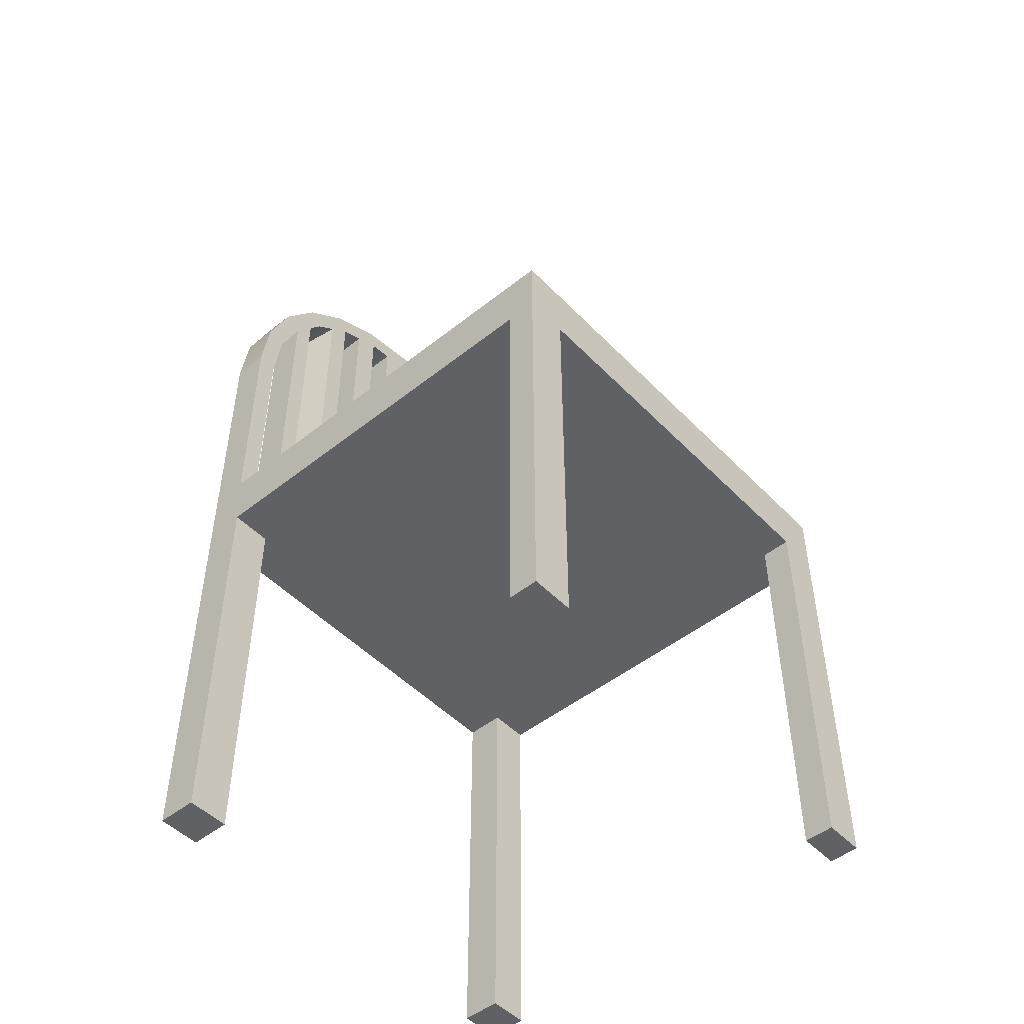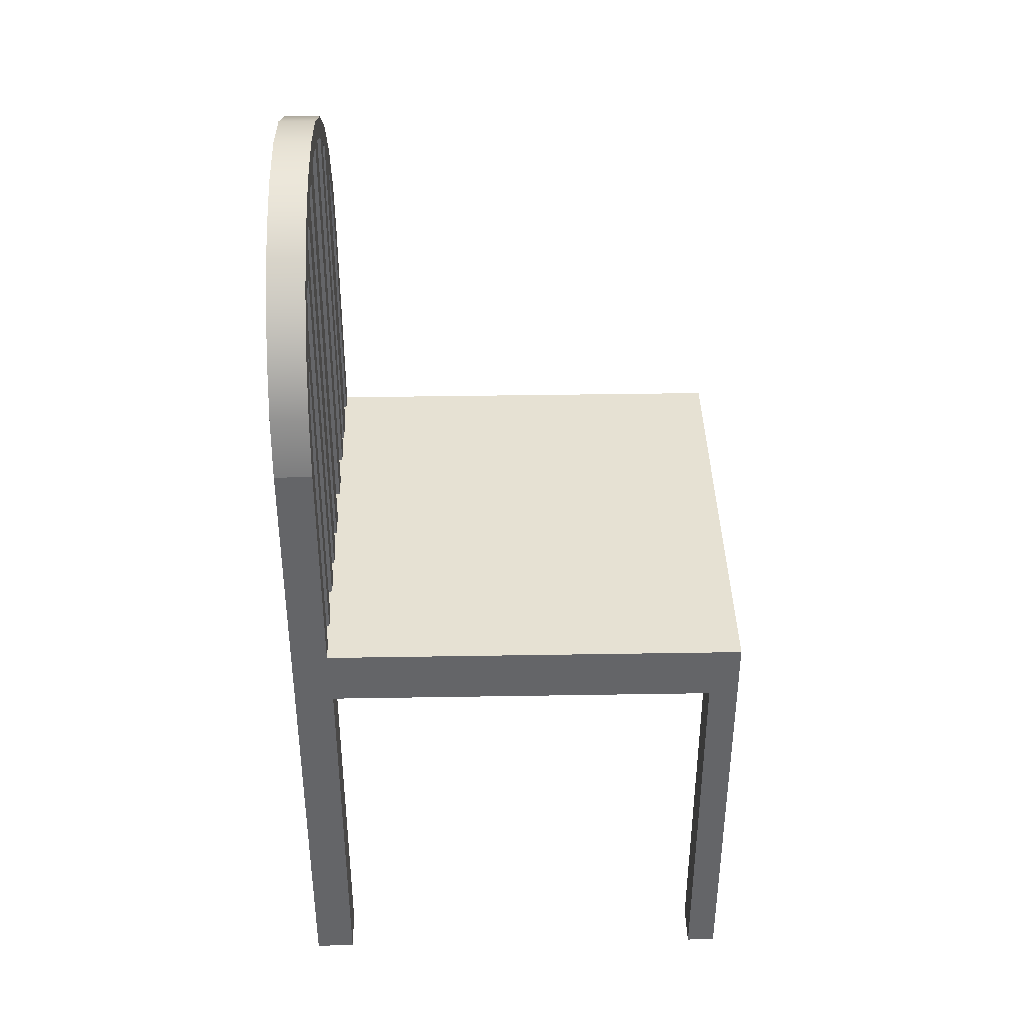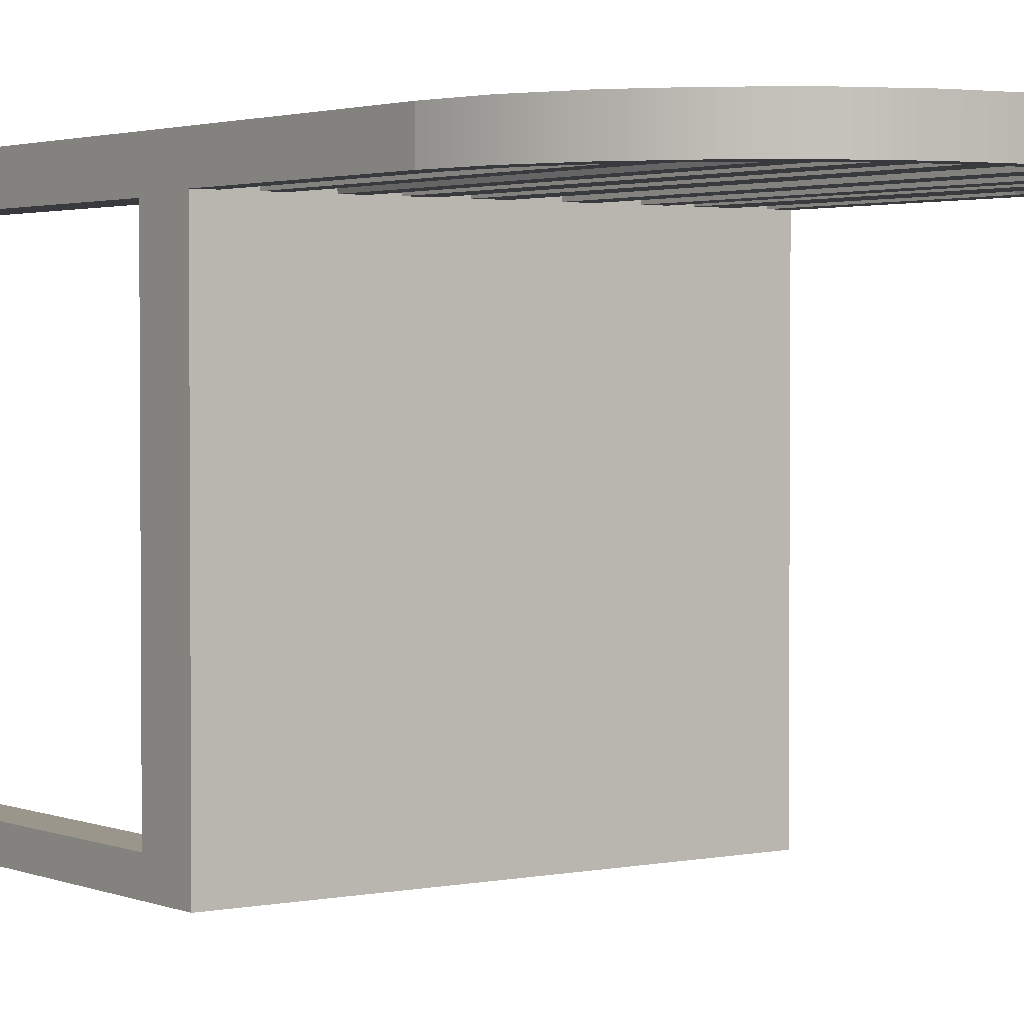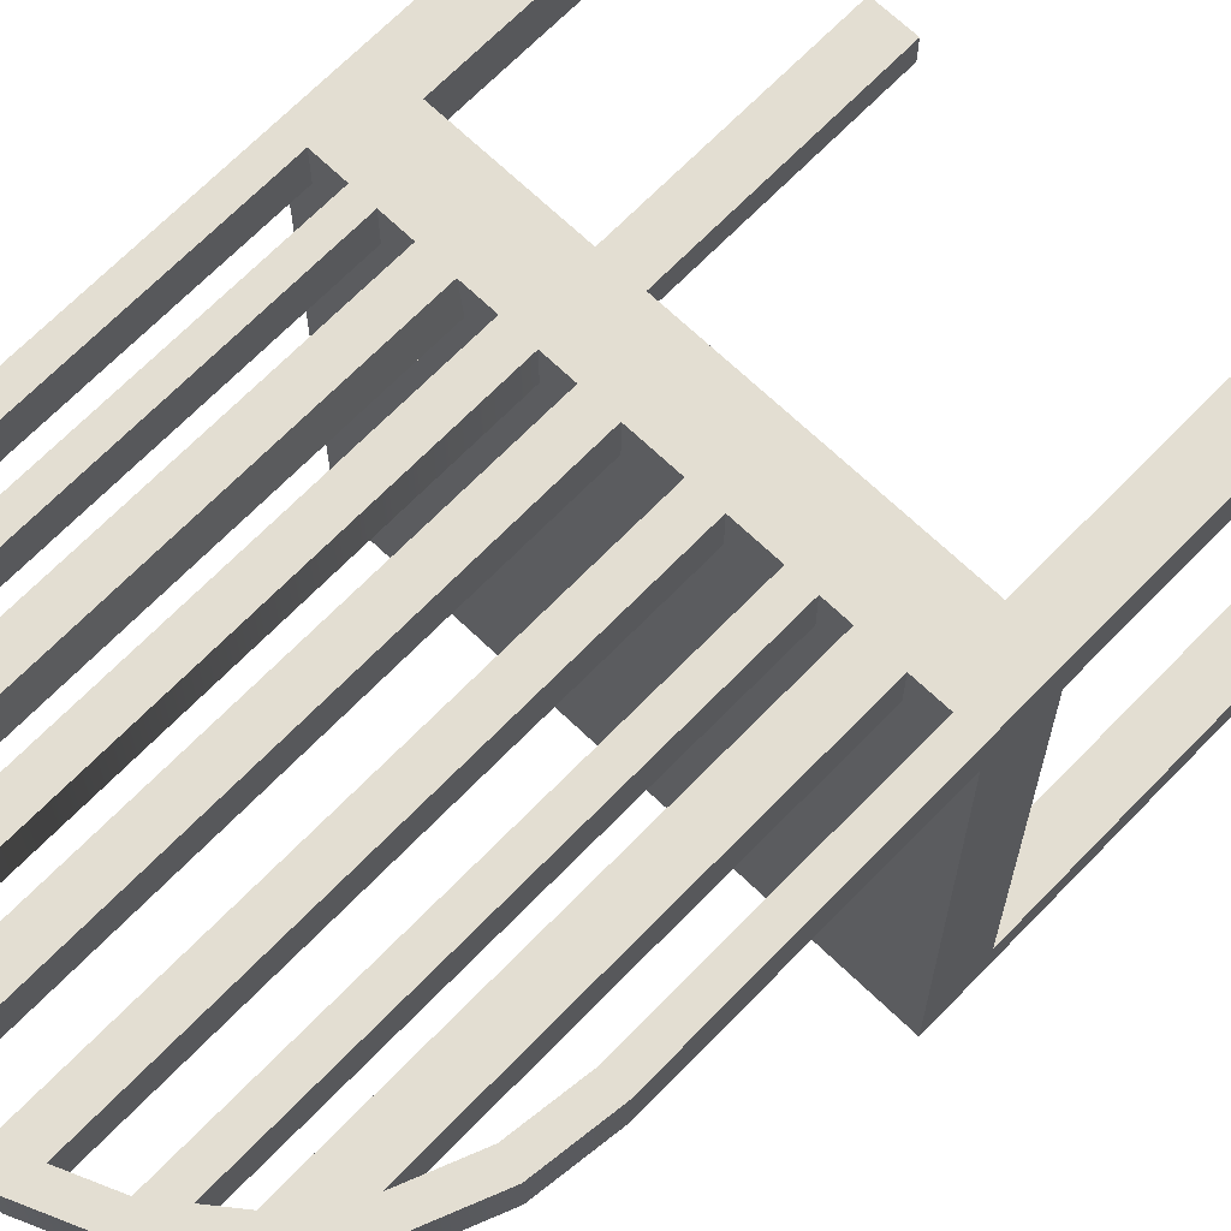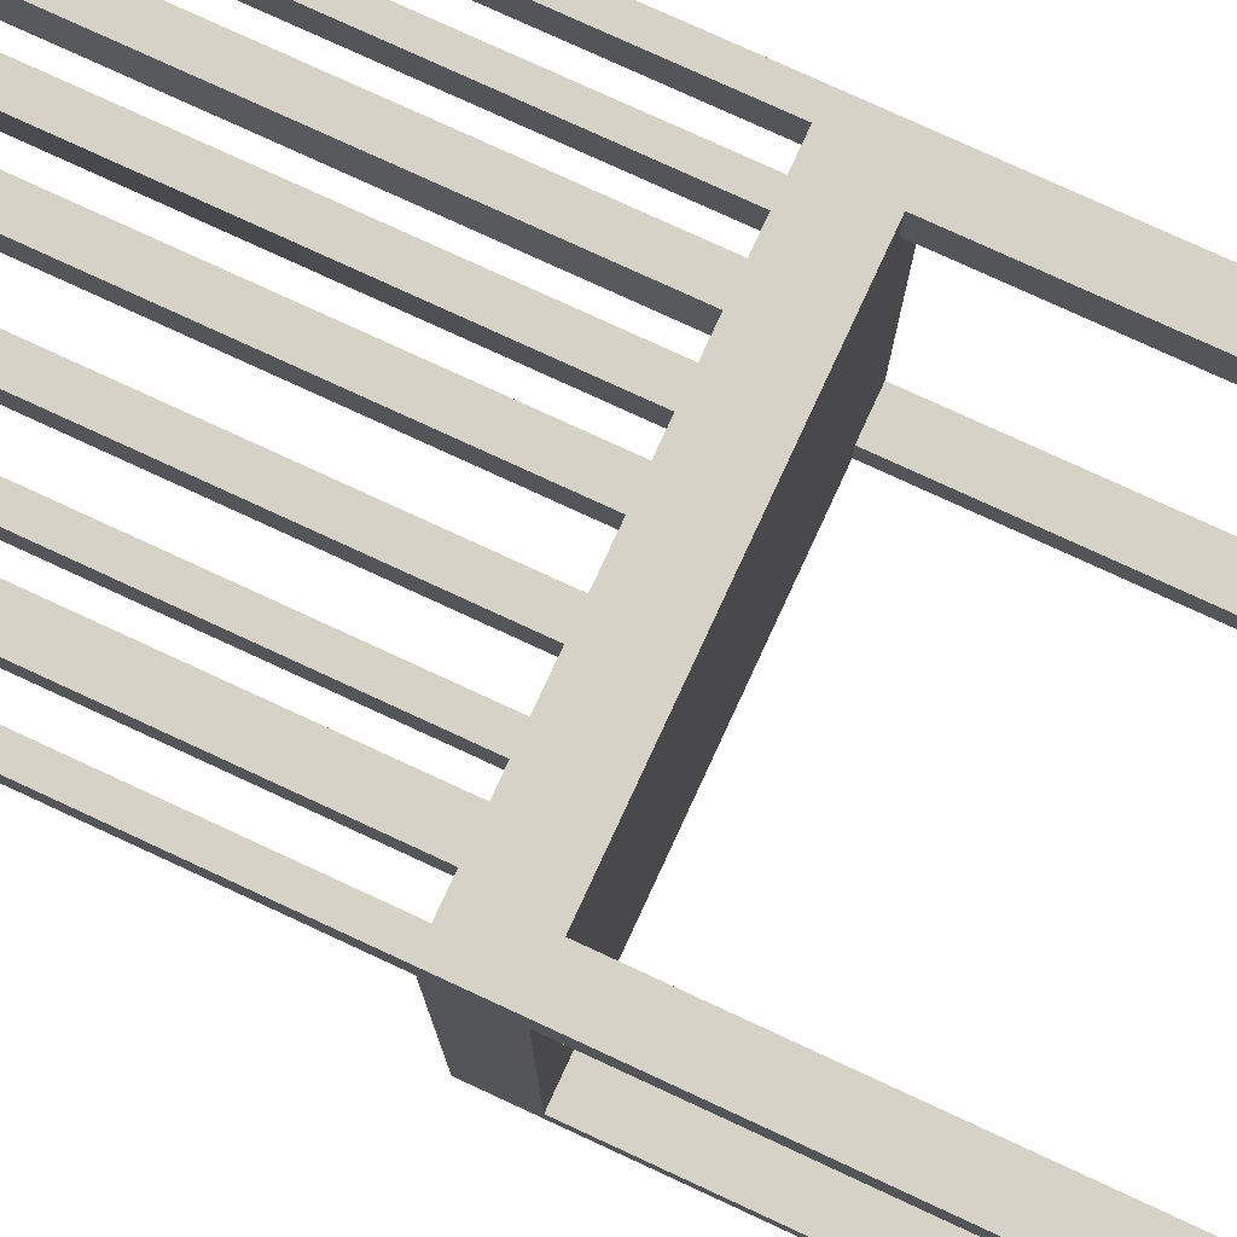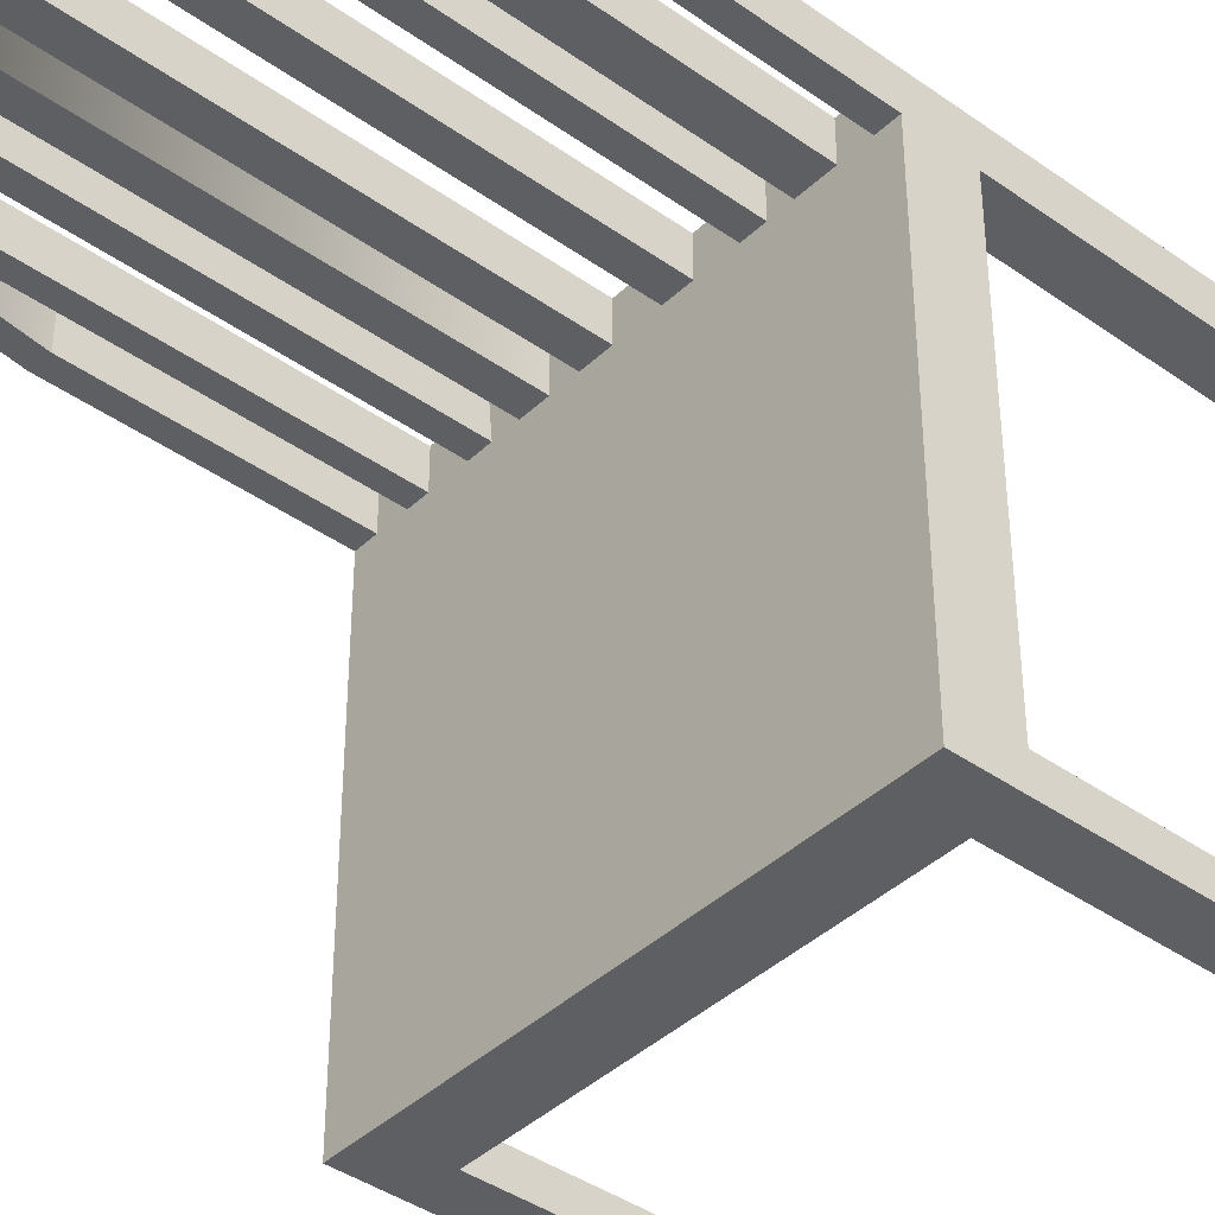
<metadata>
{"format":"obj","ext":"obj","renderer":"f3d","projection":"perspective","resolution":1024,"background":"white","views":[{"elev":-48.9,"azim":131.5,"up":"+Y"},{"elev":38.6,"azim":88.8,"up":"+Y"},{"elev":2.3,"azim":143.9,"up":"+Z"},{"elev":67.5,"azim":-136.0,"up":"+Z"},{"elev":77.6,"azim":-65.2,"up":"+Z"},{"elev":-40.5,"azim":-131.0,"up":"+Z"}]}
</metadata>
<code>
v 0.1273 0.227 0.02819
v 0.1396 0.2109 0.06053
v 0.1273 0.227 0.06053
v 0.1396 0.2109 0.02819
v -0.2086 0.09551 0.02819
v -0.1902 -0.1113 0.02819
v -0.2086 -0.1113 0.02819
v -0.1902 0.09431 0.02819
v -0.1837 0.1436 0.02819
v -0.2016 0.1484 0.02819
v -0.1651 0.1885 0.02819
v -0.1812 0.1977 0.02819
v 0.08881 0.2565 0.02819
v 0.1081 -0.1113 0.02819
v 0.08881 -0.1113 0.02819
v 0.1081 0.2417 0.02819
v -0.1356 -0.1113 0.02819
v -0.1651 -0.1113 0.02819
v -0.1356 0.227 0.02819
v -0.1487 0.2401 0.02819
v -0.1163 0.2417 0.02819
v -0.1064 0.2726 0.02819
v -0.09709 0.2565 0.02819
v -0.06391 0.2703 0.02819
v -0.00414 0.2814 0.02819
v 0.02106 -0.1113 0.02819
v -0.00414 -0.1113 0.02819
v 0.02106 0.2781 0.02819
v -0.04072 -0.1113 0.02819
v -0.06391 -0.1113 0.02819
v -0.04072 0.2766 0.02819
v -0.05705 0.293 0.02819
v 0.04398 0.2751 0.02819
v 0.06721 -0.1113 0.02819
v 0.04398 -0.1113 0.02819
v 0.06721 0.2655 0.02819
v 0.09808 0.2726 0.02819
v 0.04877 0.293 0.02819
v -0.00414 0.3 0.02819
v 0.1569 -0.1113 0.02819
v 0.1396 -0.1113 0.02819
v 0.1569 0.1885 0.02819
v 0.1729 0.1977 0.02819
v 0.1404 0.2401 0.02819
v -0.09709 -0.1113 0.02819
v -0.1163 -0.1113 0.02819
v 0.1819 0.09431 0.02819
v 0.2003 -0.1113 0.02819
v 0.1819 -0.1113 0.02819
v 0.2003 0.09551 0.02819
v 0.1754 0.1436 0.02819
v 0.1933 0.1484 0.02819
v 0.1396 -0.1113 0.06053
v 0.1168 0.235 0.06053
v -0.1356 0.227 0.06053
v -0.1163 0.2417 0.06053
v -0.1356 -0.1113 0.06053
v -0.1651 -0.1113 0.06053
v -0.1902 -0.1113 0.06053
v -0.1163 -0.1113 0.06053
v -0.06391 -0.1113 0.06053
v -0.09709 -0.1113 0.06053
v -0.00414 -0.1113 0.06053
v -0.04072 -0.1113 0.06053
v 0.04398 -0.1113 0.06053
v 0.02106 -0.1113 0.06053
v 0.092 -0.1113 0.06053
v 0.06721 -0.1113 0.06053
v 0.1819 -0.1113 0.06053
v 0.1569 -0.1113 0.06053
v -0.2086 -0.1113 -0.3484
v 0.2003 -0.1113 -0.3484
v 0.1168 -0.1113 0.06053
v -0.1651 0.1885 0.06053
v -0.1837 0.1436 0.06053
v -0.1902 0.09431 0.06053
v -0.2086 -0.1113 0.06053
v -0.2086 0.09551 0.06053
v -0.2016 0.1484 0.06053
v -0.1812 0.1977 0.06053
v -0.1487 0.2401 0.06053
v -0.1064 0.2726 0.06053
v -0.05705 0.293 0.06053
v -0.00414 0.3 0.06053
v 0.04877 0.293 0.06053
v 0.09808 0.2726 0.06053
v 0.1404 0.2401 0.06053
v 0.1729 0.1977 0.06053
v 0.1933 0.1484 0.06053
v 0.2003 0.09551 0.06053
v 0.2003 -0.1113 0.06053
v 0.1819 0.09431 0.06053
v 0.1754 0.1436 0.06053
v 0.1569 0.1885 0.06053
v 0.1168 0.03311 0.06053
v 0.092 0.2541 0.06053
v 0.092 0.2565 0.06053
v 0.06721 0.2655 0.06053
v 0.08881 0.2565 0.06053
v 0.04398 0.2751 0.06053
v 0.02106 0.2781 0.06053
v -0.00414 0.2814 0.06053
v -0.04072 0.2766 0.06053
v -0.04072 0.02365 0.06053
v -0.06391 0.2703 0.06053
v -0.09709 0.2565 0.06053
v -0.09709 0.06968 0.06053
v 0.163 -0.5159 0.06053
v 0.2003 -0.5159 0.06053
v 0.163 -0.1624 0.06053
v -0.1726 -0.1624 0.06053
v -0.2086 -0.5159 0.06053
v -0.1726 -0.5159 0.06053
v 0.2003 -0.5159 -0.3484
v 0.2003 -0.1624 -0.3224
v 0.2003 -0.5159 -0.3224
v 0.2003 -0.5159 0.02542
v 0.2003 -0.1624 0.02542
v -0.1726 -0.5159 -0.3484
v -0.2086 -0.5159 -0.3484
v -0.1726 -0.1624 -0.3484
v 0.163 -0.1624 -0.3484
v 0.163 -0.5159 -0.3484
v -0.2086 -0.1624 0.02542
v -0.2086 -0.1624 -0.3224
v -0.2086 -0.5159 -0.3224
v -0.2086 -0.5159 0.02542
v -0.1407 -0.1113 0.06053
v -0.1726 -0.5159 0.02542
v -0.1726 -0.1624 0.02542
v 0.163 -0.1624 0.02542
v 0.163 -0.1624 -0.3224
v -0.1726 -0.1624 -0.3224
v 0.163 -0.5159 0.02542
v 0.163 -0.5159 -0.3224
v -0.1726 -0.5159 -0.3224
g SketchUp_ID2
f 1 2 3
f 2 1 4
f 5 6 7
f 6 5 8
f 8 5 9
f 9 5 10
f 9 10 11
f 11 10 12
f 13 14 15
f 14 13 16
f 11 17 18
f 17 11 19
f 19 11 12
f 19 12 20
f 19 20 21
f 21 20 22
f 21 22 23
f 23 22 24
f 25 26 27
f 26 25 28
f 24 29 30
f 29 24 31
f 31 24 22
f 31 22 32
f 31 32 25
f 33 34 35
f 34 33 36
f 36 33 37
f 37 33 38
f 38 33 28
f 38 28 25
f 38 25 32
f 38 32 39
f 4 40 41
f 40 4 42
f 42 4 43
f 43 4 44
f 44 4 1
f 44 1 16
f 44 16 37
f 37 16 13
f 37 13 36
f 21 45 46
f 45 21 23
f 47 48 49
f 48 47 50
f 50 47 51
f 50 51 52
f 52 51 42
f 52 42 43
f 4 53 2
f 53 4 41
f 1 54 16
f 54 1 3
f 21 55 19
f 55 21 56
f 17 55 57
f 55 17 19
f 58 6 59
f 60 17 57
f 61 45 62
f 63 29 64
f 65 26 66
f 67 34 68
f 34 67 15
f 69 40 70
f 6 71 7
f 71 6 72
f 72 6 18
f 18 6 58
f 72 18 17
f 72 17 46
f 46 17 60
f 72 46 45
f 72 45 30
f 30 45 61
f 72 30 29
f 72 29 27
f 27 29 63
f 72 27 26
f 72 26 35
f 35 26 65
f 72 35 34
f 72 34 15
f 72 15 14
f 72 14 73
f 72 73 41
f 41 73 53
f 72 41 40
f 72 40 49
f 49 40 69
f 72 49 48
f 11 58 74
f 58 11 18
f 9 74 75
f 74 9 11
f 8 75 76
f 75 8 9
f 6 76 59
f 76 6 8
f 5 77 78
f 77 5 7
f 10 78 79
f 78 10 5
f 12 79 80
f 79 12 10
f 20 80 81
f 80 20 12
f 82 20 81
f 20 82 22
f 83 22 82
f 22 83 32
f 84 32 83
f 32 84 39
f 85 39 84
f 39 85 38
f 86 38 85
f 38 86 37
f 87 37 86
f 37 87 44
f 43 87 88
f 87 43 44
f 52 88 89
f 88 52 43
f 50 89 90
f 89 50 52
f 48 90 91
f 90 48 50
f 47 69 92
f 69 47 49
f 51 92 93
f 92 51 47
f 42 93 94
f 93 42 51
f 40 94 70
f 94 40 42
f 14 95 73
f 95 14 54
f 54 14 16
f 13 96 97
f 96 13 67
f 67 13 15
f 13 98 36
f 98 13 99
f 34 98 68
f 98 34 36
f 33 65 100
f 65 33 35
f 33 101 28
f 101 33 100
f 26 101 66
f 101 26 28
f 25 63 102
f 63 25 27
f 25 103 31
f 103 25 102
f 29 104 64
f 104 29 103
f 103 29 31
f 24 61 105
f 61 24 30
f 24 106 23
f 106 24 105
f 45 107 62
f 107 45 106
f 106 45 23
f 21 60 56
f 60 21 46
f 91 108 109
f 108 91 110
f 110 91 111
f 90 69 91
f 69 90 92
f 92 90 93
f 93 90 89
f 93 89 94
f 94 89 88
f 94 53 70
f 53 94 2
f 2 94 88
f 2 88 87
f 2 87 3
f 3 87 54
f 107 60 62
f 60 107 56
f 56 107 106
f 95 67 73
f 67 95 96
f 96 95 54
f 96 54 87
f 96 87 86
f 96 86 99
f 99 86 98
f 98 65 68
f 65 98 100
f 100 98 86
f 100 86 85
f 100 85 101
f 101 85 102
f 102 85 83
f 83 85 84
f 104 61 64
f 61 104 105
f 105 104 103
f 105 103 82
f 82 103 83
f 83 103 102
f 101 63 66
f 63 101 102
f 55 58 57
f 58 55 74
f 74 55 80
f 80 55 81
f 81 55 56
f 81 56 82
f 82 56 106
f 82 106 105
f 111 112 113
f 112 111 77
f 77 111 91
f 77 91 69
f 77 69 70
f 77 70 53
f 77 53 73
f 77 73 67
f 77 67 68
f 77 68 65
f 77 65 66
f 77 66 63
f 77 63 64
f 77 64 61
f 77 61 62
f 77 62 60
f 77 60 57
f 77 57 58
f 77 58 59
f 77 59 76
f 77 76 78
f 78 76 75
f 78 75 79
f 79 75 74
f 79 74 80
f 91 49 69
f 49 91 48
f 114 115 116
f 117 91 109
f 91 117 48
f 48 117 118
f 48 118 72
f 72 118 115
f 72 115 114
f 71 119 120
f 119 71 121
f 121 71 122
f 122 114 123
f 114 122 72
f 72 122 71
f 71 124 7
f 124 71 125
f 125 71 126
f 126 71 120
f 7 112 77
f 112 7 127
f 127 7 124
f 17 128 57
f 129 112 127
f 112 129 113
f 129 111 113
f 111 129 130
f 115 131 132
f 131 115 118
f 133 124 125
f 124 133 130
f 130 133 121
f 130 121 111
f 111 121 122
f 111 122 110
f 110 122 132
f 110 132 131
f 131 108 110
f 108 131 134
f 117 108 134
f 108 117 109
f 131 117 134
f 117 131 118
f 115 135 116
f 135 115 132
f 114 135 123
f 135 114 116
f 132 123 135
f 123 132 122
f 119 133 136
f 133 119 121
f 119 126 120
f 126 119 136
f 133 126 136
f 126 133 125
f 124 129 127
f 129 124 130

</code>
